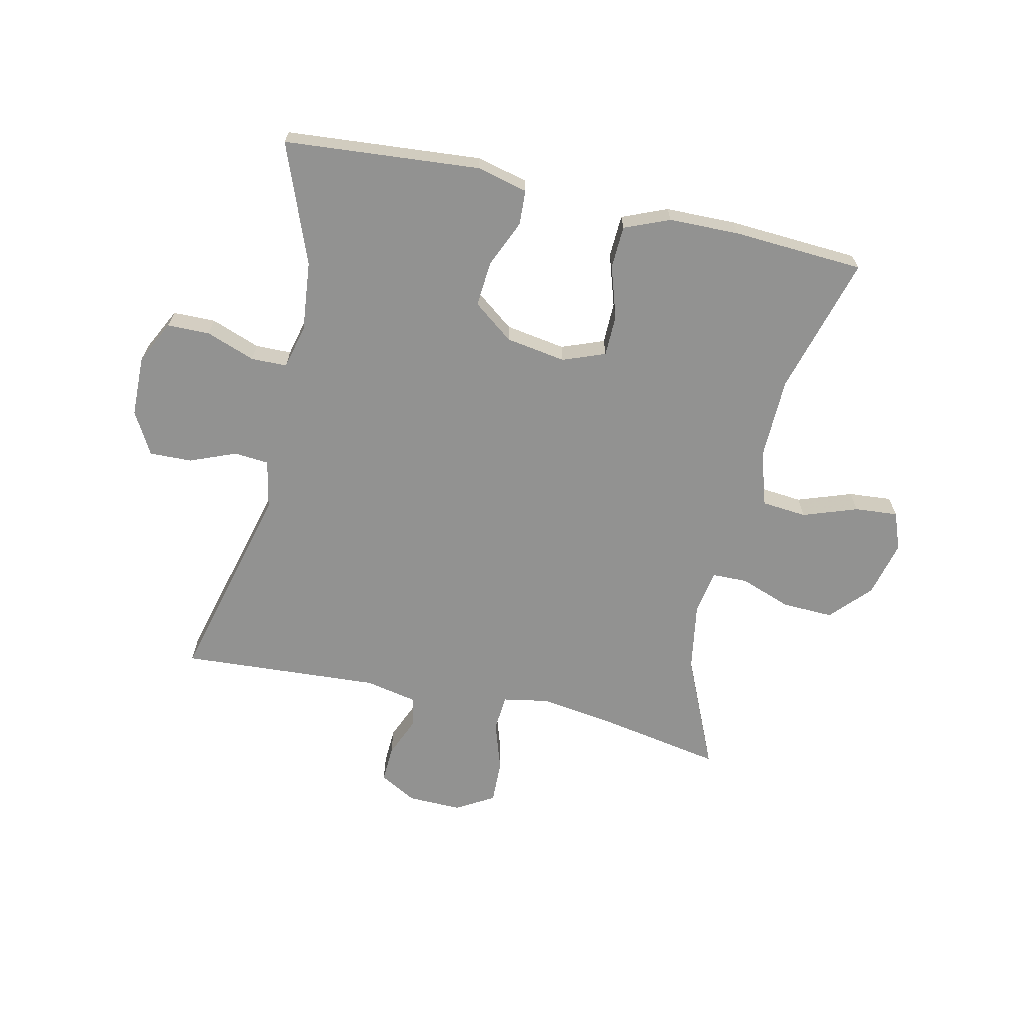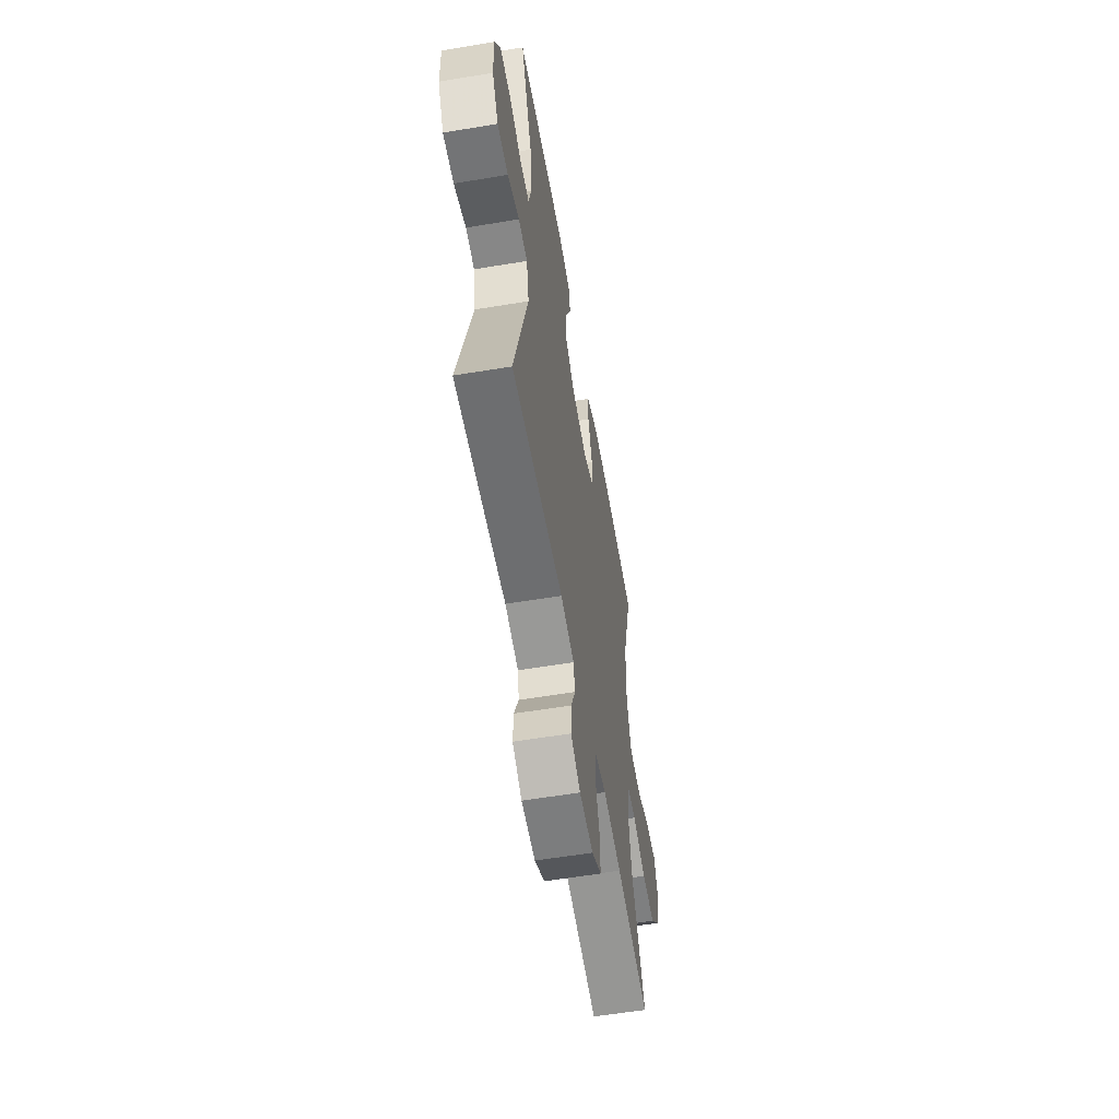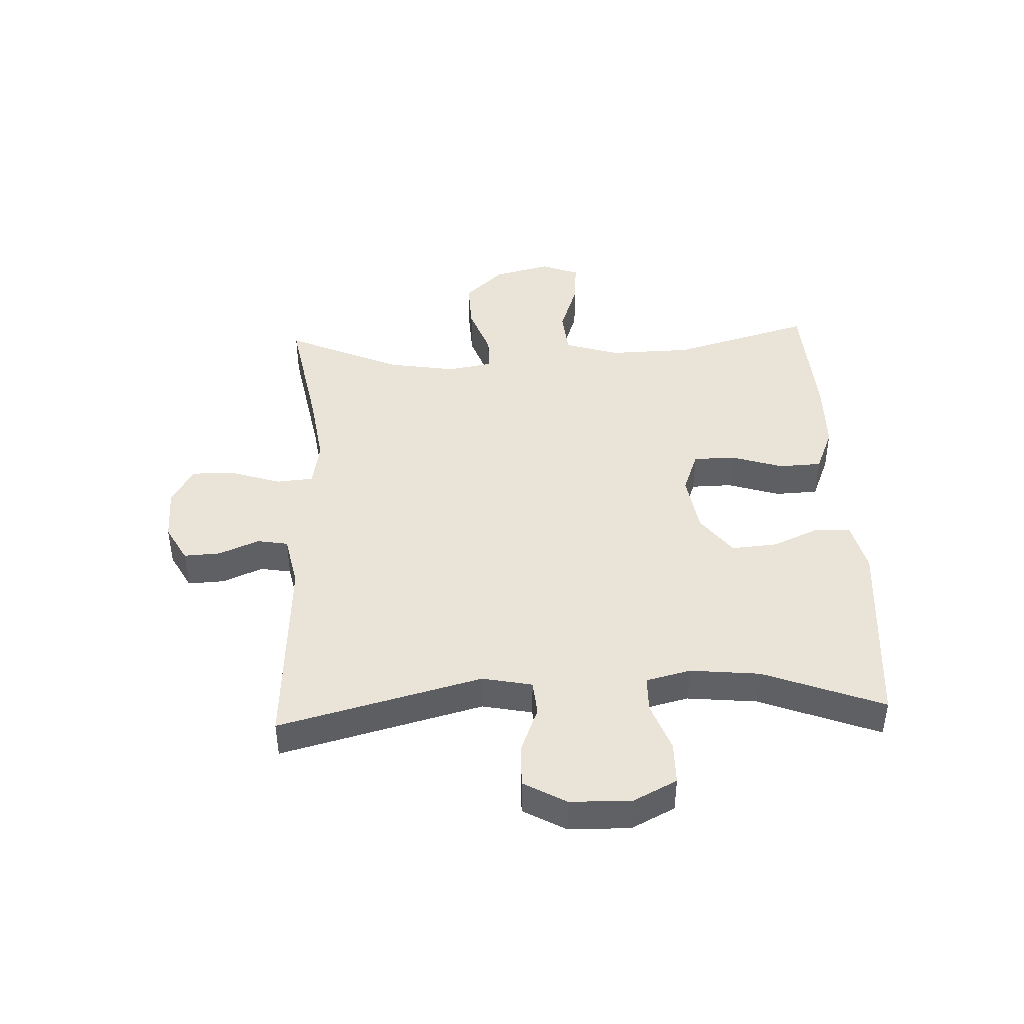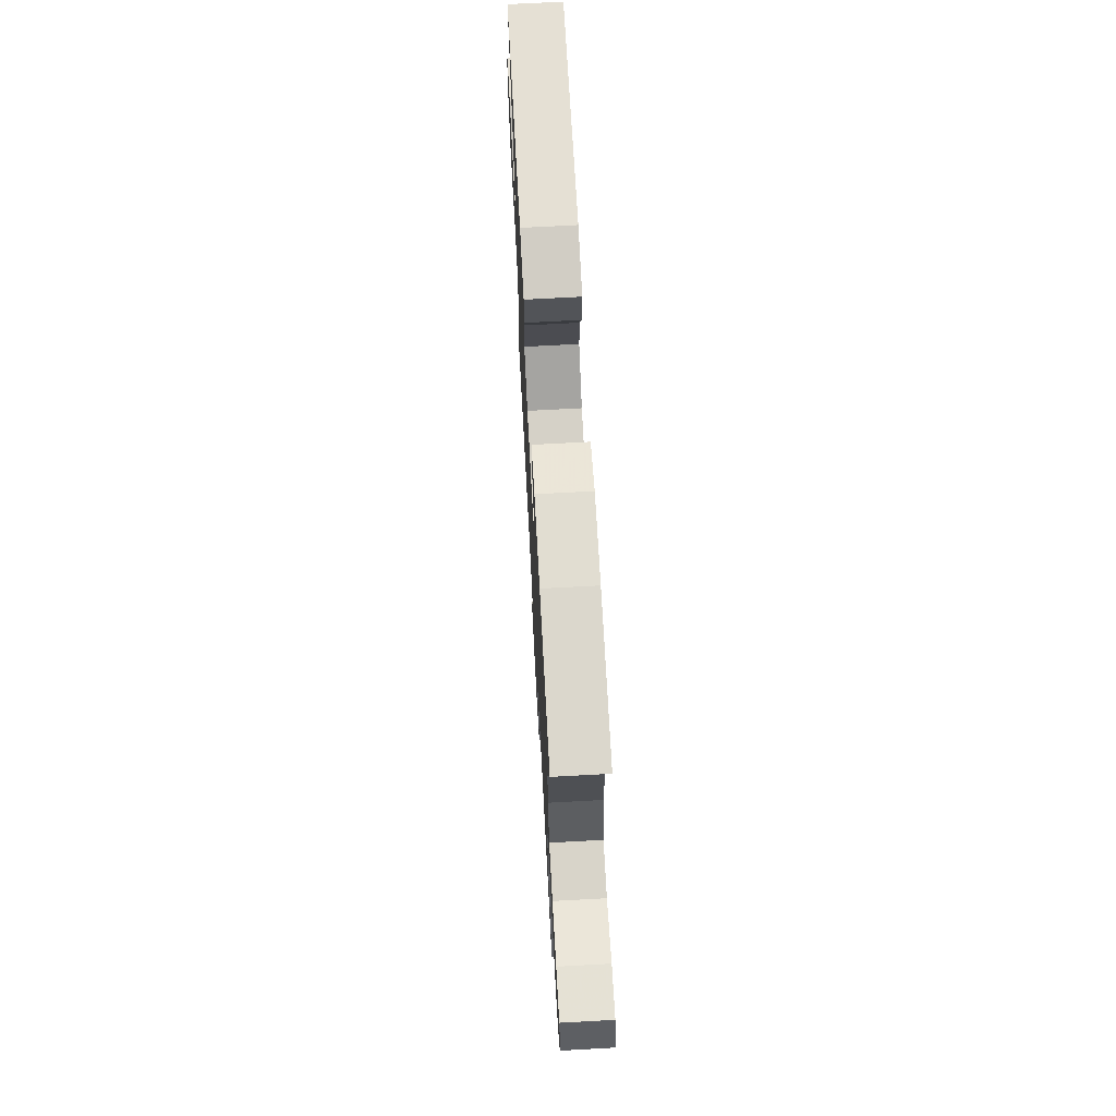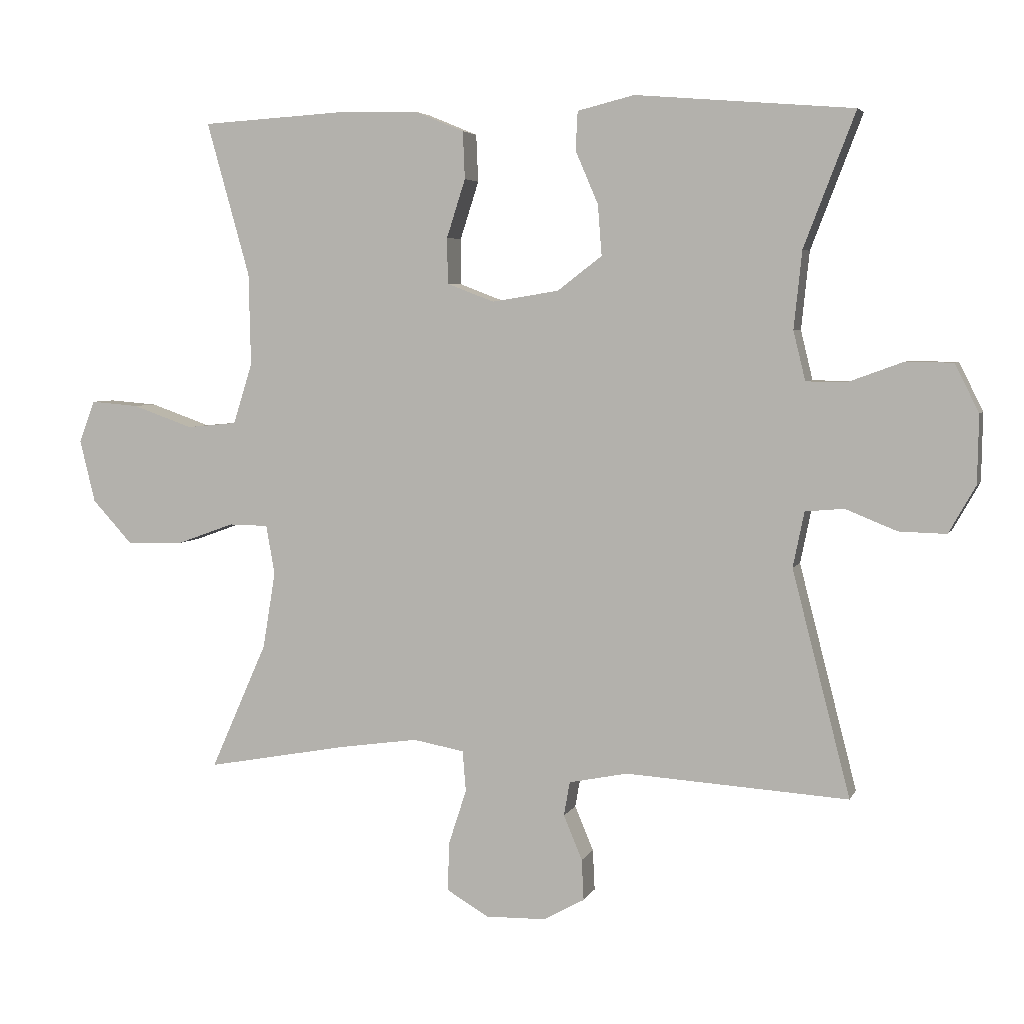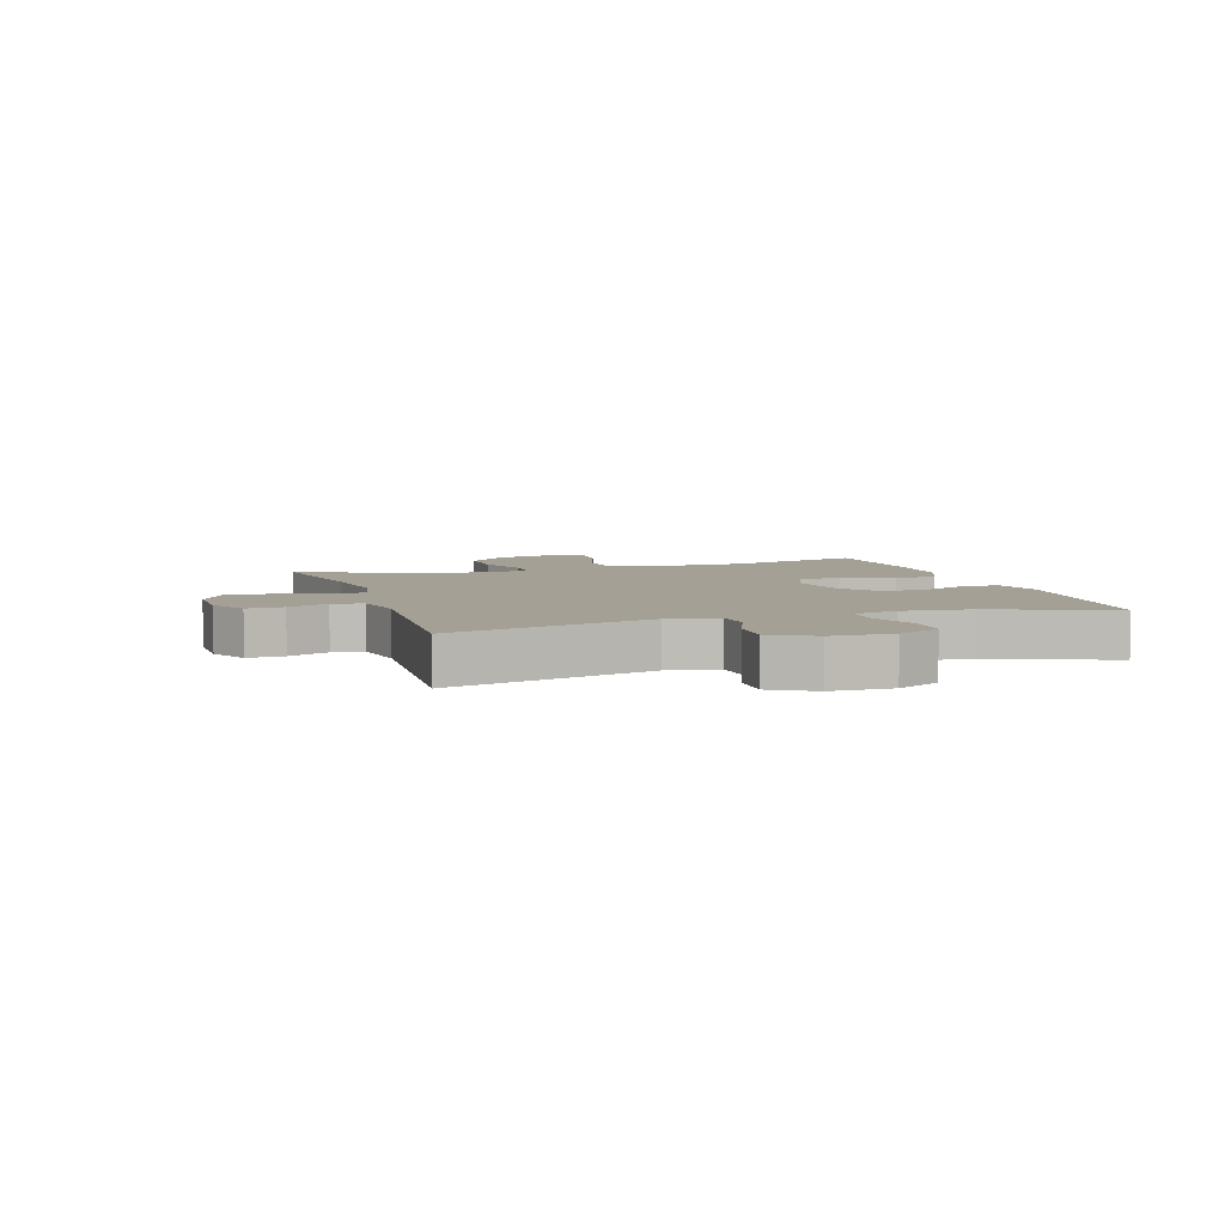
<metadata>
{"format":"obj","ext":"obj","renderer":"f3d","projection":"perspective","resolution":1024,"background":"white","views":[{"elev":-66.3,"azim":-12.6,"up":"+Y"},{"elev":-57.7,"azim":-80.2,"up":"+Z"},{"elev":43.5,"azim":-92.6,"up":"+Y"},{"elev":69.8,"azim":86.9,"up":"+Z"},{"elev":4.6,"azim":-164.2,"up":"+Z"},{"elev":5.7,"azim":-107.7,"up":"+Y"}]}
</metadata>
<code>
v -0.5 0.07 -0.5
v -0.413 0.07 -0.162
v -0.43 0.07 -0.079
v -0.488 0.07 -0.074
v -0.565 0.07 -0.105
v -0.636 0.07 -0.107
v -0.676 0.07 -0.036
v -0.678 0.07 0.066
v -0.642 0.07 0.138
v -0.571 0.07 0.139
v -0.489 0.07 0.109
v -0.429 0.07 0.11
v -0.411 0.07 0.184
v -0.423 0.07 0.3
v -0.5 0.07 0.5
v -0.173 0.07 0.527
v -0.088 0.07 0.506
v -0.085 0.07 0.448
v -0.119 0.07 0.369
v -0.125 0.07 0.293
v -0.058 0.07 0.242
v 0.042 0.07 0.226
v 0.113 0.07 0.253
v 0.114 0.07 0.322
v 0.086 0.07 0.409
v 0.089 0.07 0.48
v 0.164 0.07 0.511
v 0.281 0.07 0.513
v 0.5 0.07 0.5
v 0.435 0.07 0.268
v 0.432 0.07 0.13
v 0.461 0.07 0.039
v 0.536 0.07 0.032
v 0.627 0.07 0.064
v 0.699 0.07 0.07
v 0.723 0.07 0.007
v 0.7 0.07 -0.087
v 0.639 0.07 -0.153
v 0.554 0.07 -0.15
v 0.468 0.07 -0.119
v 0.409 0.07 -0.12
v 0.396 0.07 -0.194
v 0.415 0.07 -0.309
v 0.5 0.07 -0.5
v 0.287 0.07 -0.461
v 0.168 0.07 -0.444
v 0.091 0.07 -0.458
v 0.086 0.07 -0.519
v 0.113 0.07 -0.602
v 0.115 0.07 -0.675
v 0.052 0.07 -0.712
v -0.038 0.07 -0.71
v -0.1 0.07 -0.676
v -0.097 0.07 -0.615
v -0.069 0.07 -0.548
v -0.078 0.07 -0.497
v -0.166 0.07 -0.479
v -0.5 0 -0.5
v -0.413 0 -0.162
v -0.43 0 -0.079
v -0.488 0 -0.074
v -0.565 0 -0.105
v -0.636 0 -0.107
v -0.676 0 -0.036
v -0.678 0 0.066
v -0.642 0 0.138
v -0.571 0 0.139
v -0.489 0 0.109
v -0.429 0 0.11
v -0.411 0 0.184
v -0.423 0 0.3
v -0.5 0 0.5
v -0.173 0 0.527
v -0.088 0 0.506
v -0.085 0 0.448
v -0.119 0 0.369
v -0.125 0 0.293
v -0.058 0 0.242
v 0.042 0 0.226
v 0.113 0 0.253
v 0.114 0 0.322
v 0.086 0 0.409
v 0.089 0 0.48
v 0.164 0 0.511
v 0.281 0 0.513
v 0.5 0 0.5
v 0.435 0 0.268
v 0.432 0 0.13
v 0.461 0 0.039
v 0.536 0 0.032
v 0.627 0 0.064
v 0.699 0 0.07
v 0.723 0 0.007
v 0.7 0 -0.087
v 0.639 0 -0.153
v 0.554 0 -0.15
v 0.468 0 -0.119
v 0.409 0 -0.12
v 0.396 0 -0.194
v 0.415 0 -0.309
v 0.5 0 -0.5
v 0.287 0 -0.461
v 0.168 0 -0.444
v 0.091 0 -0.458
v 0.086 0 -0.519
v 0.113 0 -0.602
v 0.115 0 -0.675
v 0.052 0 -0.712
v -0.038 0 -0.71
v -0.1 0 -0.676
v -0.097 0 -0.615
v -0.069 0 -0.548
v -0.078 0 -0.497
v -0.166 0 -0.479
f 53 54 55
f 52 53 55
f 51 52 55
f 50 51 55
f 49 50 55
f 48 49 55
f 47 48 55 56
f 43 44 45
f 42 43 45 46
f 41 42 46 47
f 38 39 40
f 37 38 40
f 36 37 40
f 35 36 40
f 34 35 40
f 33 34 40
f 32 33 40 41
f 47 56 57
f 41 47 57
f 32 41 57
f 31 32 57
f 28 29 30
f 27 28 30
f 26 27 30
f 25 26 30
f 24 25 30
f 17 18 19
f 16 17 19
f 15 16 19
f 14 15 19
f 13 14 19 20
f 12 13 20 21
f 9 10 11
f 8 9 11
f 7 8 11
f 6 7 11
f 5 6 11
f 4 5 11
f 3 4 11 12
f 12 21 22
f 3 12 22
f 2 3 22
f 2 22 23
f 1 2 23
f 57 1 23
f 31 57 23
f 23 24 30 31
f 112 111 110
f 112 110 109
f 112 109 108
f 112 108 107
f 112 107 106
f 112 106 105
f 113 112 105 104
f 102 101 100
f 103 102 100 99
f 104 103 99 98
f 97 96 95
f 97 95 94
f 97 94 93
f 97 93 92
f 97 92 91
f 97 91 90
f 98 97 90 89
f 114 113 104
f 114 104 98
f 114 98 89
f 114 89 88
f 87 86 85
f 87 85 84
f 87 84 83
f 87 83 82
f 87 82 81
f 76 75 74
f 76 74 73
f 76 73 72
f 76 72 71
f 77 76 71 70
f 78 77 70 69
f 68 67 66
f 68 66 65
f 68 65 64
f 68 64 63
f 68 63 62
f 68 62 61
f 69 68 61 60
f 79 78 69
f 79 69 60
f 79 60 59
f 80 79 59
f 80 59 58
f 80 58 114
f 80 114 88
f 88 87 81 80
f 1 58 59 2
f 2 59 60 3
f 3 60 61 4
f 4 61 62 5
f 5 62 63 6
f 6 63 64 7
f 7 64 65 8
f 8 65 66 9
f 9 66 67 10
f 10 67 68 11
f 11 68 69 12
f 12 69 70 13
f 13 70 71 14
f 14 71 72 15
f 15 72 73 16
f 16 73 74 17
f 17 74 75 18
f 18 75 76 19
f 19 76 77 20
f 20 77 78 21
f 21 78 79 22
f 22 79 80 23
f 23 80 81 24
f 24 81 82 25
f 25 82 83 26
f 26 83 84 27
f 27 84 85 28
f 28 85 86 29
f 29 86 87 30
f 30 87 88 31
f 31 88 89 32
f 32 89 90 33
f 33 90 91 34
f 34 91 92 35
f 35 92 93 36
f 36 93 94 37
f 37 94 95 38
f 38 95 96 39
f 39 96 97 40
f 40 97 98 41
f 41 98 99 42
f 42 99 100 43
f 43 100 101 44
f 44 101 102 45
f 45 102 103 46
f 46 103 104 47
f 47 104 105 48
f 48 105 106 49
f 49 106 107 50
f 50 107 108 51
f 51 108 109 52
f 52 109 110 53
f 53 110 111 54
f 54 111 112 55
f 55 112 113 56
f 56 113 114 57
f 57 114 58 1

</code>
